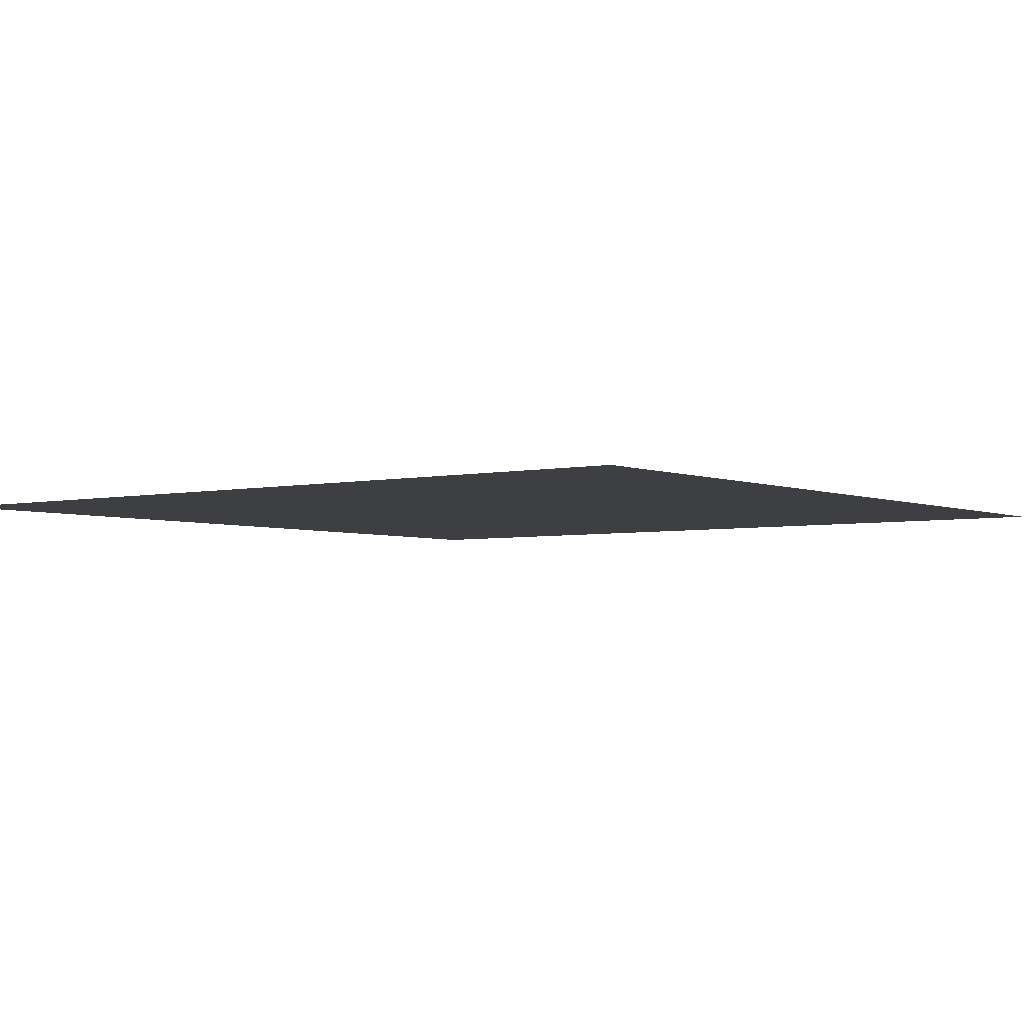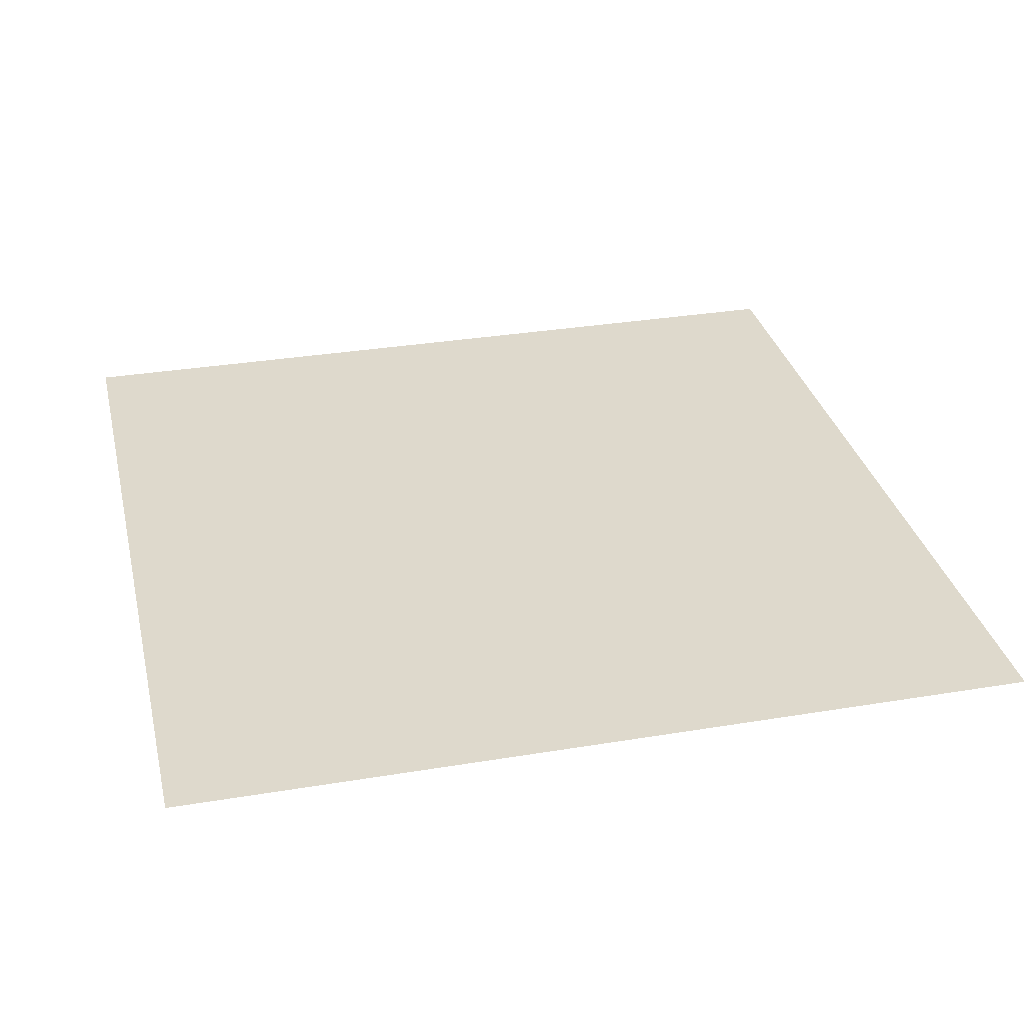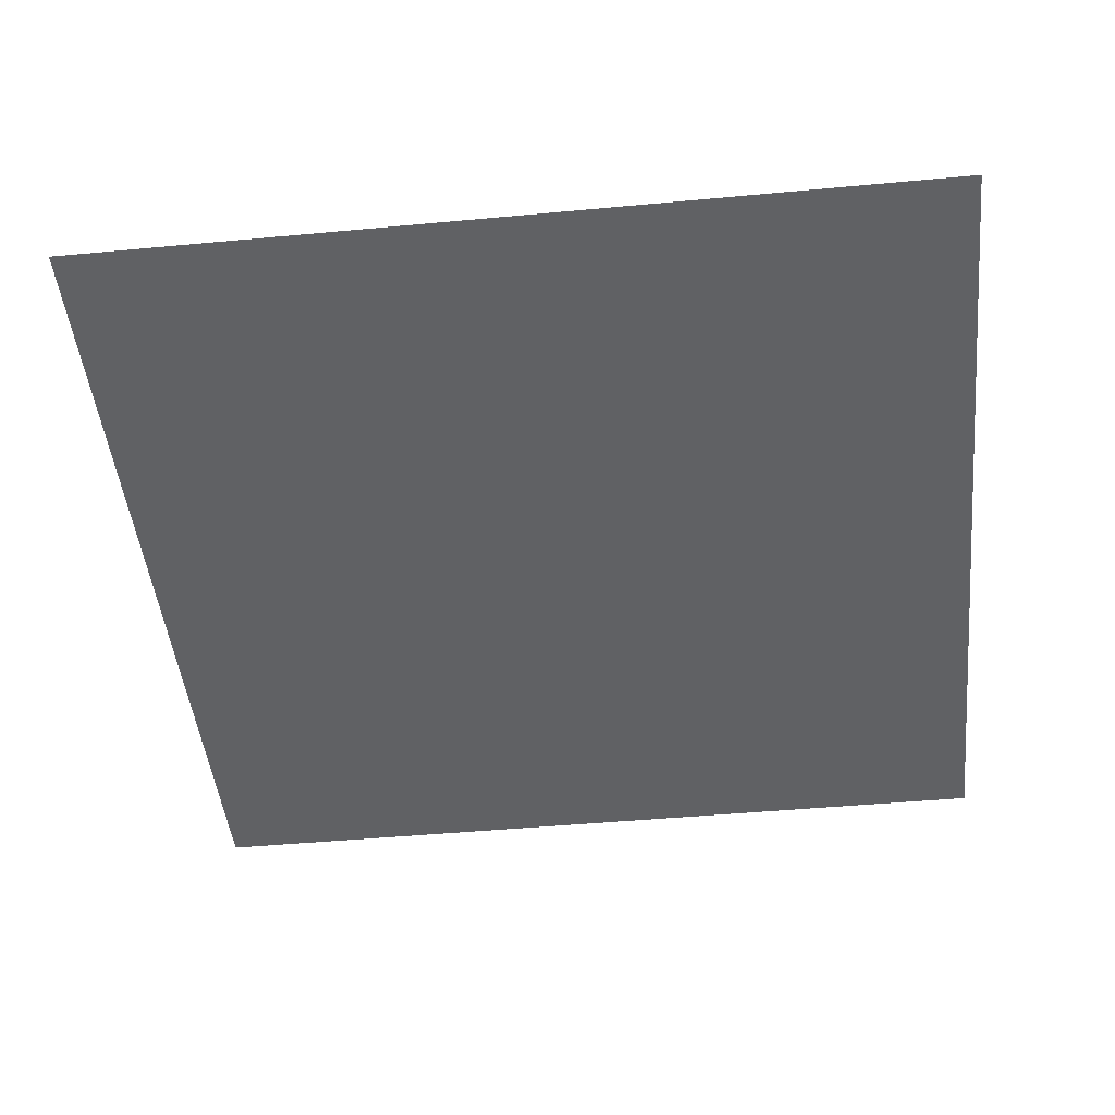
<metadata>
{"format":"obj","ext":"obj","renderer":"f3d","projection":"perspective","resolution":1024,"background":"white","views":[{"elev":-3.8,"azim":37.1,"up":"+Z"},{"elev":32.1,"azim":-103.1,"up":"+Z"},{"elev":-46.9,"azim":-174.0,"up":"+Z"}]}
</metadata>
<code>
v 0 -3.2 0
v -3.2 -3.2 0
v -3.2 0 0
v 0 0 0
v -6.4 -3.2 0
v -6.4 0 0
v -9.6 -3.2 0
v -9.6 0 0
v -12.8 -3.2 0
v -12.8 0 0
v -16 -3.2 0
v -16 0 0
v -19.2 -3.2 0
v -19.2 0 0
v -22.4 -3.2 0
v -22.4 0 0
v -25.6 -3.2 0
v -25.6 0 0
v -28.8 -3.2 0
v -28.8 0 0
v -32 -3.2 0
v -32 0 0
v -35.2 -3.2 0
v -35.2 0 0
v -38.4 -3.2 0
v -38.4 0 0
v -41.6 -3.2 0
v -41.6 0 0
v -44.8 -3.2 0
v -44.8 0 0
v -48 -3.2 0
v -48 0 0
v -51.2 -3.2 0
v -51.2 0 0
v -54.4 -3.2 0
v -54.4 0 0
v -57.6 -3.2 0
v -57.6 0 0
v -60.8 -3.2 0
v -60.8 0 0
v -64 -3.2 0
v -64 0 0
v 0 -6.4 0
v -3.2 -6.4 0
v -6.4 -6.4 0
v -9.6 -6.4 0
v -12.8 -6.4 0
v -16 -6.4 0
v -19.2 -6.4 0
v -22.4 -6.4 0
v -25.6 -6.4 0
v -28.8 -6.4 0
v -32 -6.4 0
v -35.2 -6.4 0
v -38.4 -6.4 0
v -41.6 -6.4 0
v -44.8 -6.4 0
v -48 -6.4 0
v -51.2 -6.4 0
v -54.4 -6.4 0
v -57.6 -6.4 0
v -60.8 -6.4 0
v -64 -6.4 0
v 0 -9.6 0
v -3.2 -9.6 0
v -6.4 -9.6 0
v -9.6 -9.6 0
v -12.8 -9.6 0
v -16 -9.6 0
v -19.2 -9.6 0
v -22.4 -9.6 0
v -25.6 -9.6 0
v -28.8 -9.6 0
v -32 -9.6 0
v -35.2 -9.6 0
v -38.4 -9.6 0
v -41.6 -9.6 0
v -44.8 -9.6 0
v -48 -9.6 0
v -51.2 -9.6 0
v -54.4 -9.6 0
v -57.6 -9.6 0
v -60.8 -9.6 0
v -64 -9.6 0
v 0 -12.8 0
v -3.2 -12.8 0
v -6.4 -12.8 0
v -9.6 -12.8 0
v -12.8 -12.8 0
v -16 -12.8 0
v -19.2 -12.8 0
v -22.4 -12.8 0
v -25.6 -12.8 0
v -28.8 -12.8 0
v -32 -12.8 0
v -35.2 -12.8 0
v -38.4 -12.8 0
v -41.6 -12.8 0
v -44.8 -12.8 0
v -48 -12.8 0
v -51.2 -12.8 0
v -54.4 -12.8 0
v -57.6 -12.8 0
v -60.8 -12.8 0
v -64 -12.8 0
v 0 -16 0
v -3.2 -16 0
v -6.4 -16 0
v -9.6 -16 0
v -12.8 -16 0
v -16 -16 0
v -19.2 -16 0
v -22.4 -16 0
v -25.6 -16 0
v -28.8 -16 0
v -32 -16 0
v -35.2 -16 0
v -38.4 -16 0
v -41.6 -16 0
v -44.8 -16 0
v -48 -16 0
v -51.2 -16 0
v -54.4 -16 0
v -57.6 -16 0
v -60.8 -16 0
v -64 -16 0
v 0 -19.2 0
v -3.2 -19.2 0
v -6.4 -19.2 0
v -9.6 -19.2 0
v -12.8 -19.2 0
v -16 -19.2 0
v -19.2 -19.2 0
v -22.4 -19.2 0
v -25.6 -19.2 0
v -28.8 -19.2 0
v -32 -19.2 0
v -35.2 -19.2 0
v -38.4 -19.2 0
v -41.6 -19.2 0
v -44.8 -19.2 0
v -48 -19.2 0
v -51.2 -19.2 0
v -54.4 -19.2 0
v -57.6 -19.2 0
v -60.8 -19.2 0
v -64 -19.2 0
v 0 -22.4 0
v -3.2 -22.4 0
v -6.4 -22.4 0
v -9.6 -22.4 0
v -12.8 -22.4 0
v -16 -22.4 0
v -19.2 -22.4 0
v -22.4 -22.4 0
v -25.6 -22.4 0
v -28.8 -22.4 0
v -32 -22.4 0
v -35.2 -22.4 0
v -38.4 -22.4 0
v -41.6 -22.4 0
v -44.8 -22.4 0
v -48 -22.4 0
v -51.2 -22.4 0
v -54.4 -22.4 0
v -57.6 -22.4 0
v -60.8 -22.4 0
v -64 -22.4 0
v 0 -25.6 0
v -3.2 -25.6 0
v -6.4 -25.6 0
v -9.6 -25.6 0
v -12.8 -25.6 0
v -16 -25.6 0
v -19.2 -25.6 0
v -22.4 -25.6 0
v -25.6 -25.6 0
v -28.8 -25.6 0
v -32 -25.6 0
v -35.2 -25.6 0
v -38.4 -25.6 0
v -41.6 -25.6 0
v -44.8 -25.6 0
v -48 -25.6 0
v -51.2 -25.6 0
v -54.4 -25.6 0
v -57.6 -25.6 0
v -60.8 -25.6 0
v -64 -25.6 0
v 0 -28.8 0
v -3.2 -28.8 0
v -6.4 -28.8 0
v -9.6 -28.8 0
v -12.8 -28.8 0
v -16 -28.8 0
v -19.2 -28.8 0
v -22.4 -28.8 0
v -25.6 -28.8 0
v -28.8 -28.8 0
v -32 -28.8 0
v -35.2 -28.8 0
v -38.4 -28.8 0
v -41.6 -28.8 0
v -44.8 -28.8 0
v -48 -28.8 0
v -51.2 -28.8 0
v -54.4 -28.8 0
v -57.6 -28.8 0
v -60.8 -28.8 0
v -64 -28.8 0
v 0 -32 0
v -3.2 -32 0
v -6.4 -32 0
v -9.6 -32 0
v -12.8 -32 0
v -16 -32 0
v -19.2 -32 0
v -22.4 -32 0
v -25.6 -32 0
v -28.8 -32 0
v -32 -32 0
v -35.2 -32 0
v -38.4 -32 0
v -41.6 -32 0
v -44.8 -32 0
v -48 -32 0
v -51.2 -32 0
v -54.4 -32 0
v -57.6 -32 0
v -60.8 -32 0
v -64 -32 0
v 0 -35.2 0
v -3.2 -35.2 0
v -6.4 -35.2 0
v -9.6 -35.2 0
v -12.8 -35.2 0
v -16 -35.2 0
v -19.2 -35.2 0
v -22.4 -35.2 0
v -25.6 -35.2 0
v -28.8 -35.2 0
v -32 -35.2 0
v -35.2 -35.2 0
v -38.4 -35.2 0
v -41.6 -35.2 0
v -44.8 -35.2 0
v -48 -35.2 0
v -51.2 -35.2 0
v -54.4 -35.2 0
v -57.6 -35.2 0
v -60.8 -35.2 0
v -64 -35.2 0
v 0 -38.4 0
v -3.2 -38.4 0
v -6.4 -38.4 0
v -9.6 -38.4 0
v -12.8 -38.4 0
v -16 -38.4 0
v -19.2 -38.4 0
v -22.4 -38.4 0
v -25.6 -38.4 0
v -28.8 -38.4 0
v -32 -38.4 0
v -35.2 -38.4 0
v -38.4 -38.4 0
v -41.6 -38.4 0
v -44.8 -38.4 0
v -48 -38.4 0
v -51.2 -38.4 0
v -54.4 -38.4 0
v -57.6 -38.4 0
v -60.8 -38.4 0
v -64 -38.4 0
v 0 -41.6 0
v -3.2 -41.6 0
v -6.4 -41.6 0
v -9.6 -41.6 0
v -12.8 -41.6 0
v -16 -41.6 0
v -19.2 -41.6 0
v -22.4 -41.6 0
v -25.6 -41.6 0
v -28.8 -41.6 0
v -32 -41.6 0
v -35.2 -41.6 0
v -38.4 -41.6 0
v -41.6 -41.6 0
v -44.8 -41.6 0
v -48 -41.6 0
v -51.2 -41.6 0
v -54.4 -41.6 0
v -57.6 -41.6 0
v -60.8 -41.6 0
v -64 -41.6 0
v 0 -44.8 0
v -3.2 -44.8 0
v -6.4 -44.8 0
v -9.6 -44.8 0
v -12.8 -44.8 0
v -16 -44.8 0
v -19.2 -44.8 0
v -22.4 -44.8 0
v -25.6 -44.8 0
v -28.8 -44.8 0
v -32 -44.8 0
v -35.2 -44.8 0
v -38.4 -44.8 0
v -41.6 -44.8 0
v -44.8 -44.8 0
v -48 -44.8 0
v -51.2 -44.8 0
v -54.4 -44.8 0
v -57.6 -44.8 0
v -60.8 -44.8 0
v -64 -44.8 0
v 0 -48 0
v -3.2 -48 0
v -6.4 -48 0
v -9.6 -48 0
v -12.8 -48 0
v -16 -48 0
v -19.2 -48 0
v -22.4 -48 0
v -25.6 -48 0
v -28.8 -48 0
v -32 -48 0
v -35.2 -48 0
v -38.4 -48 0
v -41.6 -48 0
v -44.8 -48 0
v -48 -48 0
v -51.2 -48 0
v -54.4 -48 0
v -57.6 -48 0
v -60.8 -48 0
v -64 -48 0
v 0 -51.2 0
v -3.2 -51.2 0
v -6.4 -51.2 0
v -9.6 -51.2 0
v -12.8 -51.2 0
v -16 -51.2 0
v -19.2 -51.2 0
v -22.4 -51.2 0
v -25.6 -51.2 0
v -28.8 -51.2 0
v -32 -51.2 0
v -35.2 -51.2 0
v -38.4 -51.2 0
v -41.6 -51.2 0
v -44.8 -51.2 0
v -48 -51.2 0
v -51.2 -51.2 0
v -54.4 -51.2 0
v -57.6 -51.2 0
v -60.8 -51.2 0
v -64 -51.2 0
v 0 -54.4 0
v -3.2 -54.4 0
v -6.4 -54.4 0
v -9.6 -54.4 0
v -12.8 -54.4 0
v -16 -54.4 0
v -19.2 -54.4 0
v -22.4 -54.4 0
v -25.6 -54.4 0
v -28.8 -54.4 0
v -32 -54.4 0
v -35.2 -54.4 0
v -38.4 -54.4 0
v -41.6 -54.4 0
v -44.8 -54.4 0
v -48 -54.4 0
v -51.2 -54.4 0
v -54.4 -54.4 0
v -57.6 -54.4 0
v -60.8 -54.4 0
v -64 -54.4 0
v 0 -57.6 0
v -3.2 -57.6 0
v -6.4 -57.6 0
v -9.6 -57.6 0
v -12.8 -57.6 0
v -16 -57.6 0
v -19.2 -57.6 0
v -22.4 -57.6 0
v -25.6 -57.6 0
v -28.8 -57.6 0
v -32 -57.6 0
v -35.2 -57.6 0
v -38.4 -57.6 0
v -41.6 -57.6 0
v -44.8 -57.6 0
v -48 -57.6 0
v -51.2 -57.6 0
v -54.4 -57.6 0
v -57.6 -57.6 0
v -60.8 -57.6 0
v -64 -57.6 0
v 0 -60.8 0
v -3.2 -60.8 0
v -6.4 -60.8 0
v -9.6 -60.8 0
v -12.8 -60.8 0
v -16 -60.8 0
v -19.2 -60.8 0
v -22.4 -60.8 0
v -25.6 -60.8 0
v -28.8 -60.8 0
v -32 -60.8 0
v -35.2 -60.8 0
v -38.4 -60.8 0
v -41.6 -60.8 0
v -44.8 -60.8 0
v -48 -60.8 0
v -51.2 -60.8 0
v -54.4 -60.8 0
v -57.6 -60.8 0
v -60.8 -60.8 0
v -64 -60.8 0
v 0 -64 0
v -3.2 -64 0
v -6.4 -64 0
v -9.6 -64 0
v -12.8 -64 0
v -16 -64 0
v -19.2 -64 0
v -22.4 -64 0
v -25.6 -64 0
v -28.8 -64 0
v -32 -64 0
v -35.2 -64 0
v -38.4 -64 0
v -41.6 -64 0
v -44.8 -64 0
v -48 -64 0
v -51.2 -64 0
v -54.4 -64 0
v -57.6 -64 0
v -60.8 -64 0
v -64 -64 0
g mesh_0001
f 1 2 3 4
f 2 5 6 3
f 5 7 8 6
f 7 9 10 8
f 9 11 12 10
f 11 13 14 12
f 13 15 16 14
f 15 17 18 16
f 17 19 20 18
f 19 21 22 20
f 21 23 24 22
f 23 25 26 24
f 25 27 28 26
f 27 29 30 28
f 29 31 32 30
f 31 33 34 32
f 33 35 36 34
f 35 37 38 36
f 37 39 40 38
f 39 41 42 40
f 43 44 2 1
f 44 45 5 2
f 45 46 7 5
f 46 47 9 7
f 47 48 11 9
f 48 49 13 11
f 49 50 15 13
f 50 51 17 15
f 51 52 19 17
f 52 53 21 19
f 53 54 23 21
f 54 55 25 23
f 55 56 27 25
f 56 57 29 27
f 57 58 31 29
f 58 59 33 31
f 59 60 35 33
f 60 61 37 35
f 61 62 39 37
f 62 63 41 39
f 64 65 44 43
f 65 66 45 44
f 66 67 46 45
f 67 68 47 46
f 68 69 48 47
f 69 70 49 48
f 70 71 50 49
f 71 72 51 50
f 72 73 52 51
f 73 74 53 52
f 74 75 54 53
f 75 76 55 54
f 76 77 56 55
f 77 78 57 56
f 78 79 58 57
f 79 80 59 58
f 80 81 60 59
f 81 82 61 60
f 82 83 62 61
f 83 84 63 62
f 85 86 65 64
f 86 87 66 65
f 87 88 67 66
f 88 89 68 67
f 89 90 69 68
f 90 91 70 69
f 91 92 71 70
f 92 93 72 71
f 93 94 73 72
f 94 95 74 73
f 95 96 75 74
f 96 97 76 75
f 97 98 77 76
f 98 99 78 77
f 99 100 79 78
f 100 101 80 79
f 101 102 81 80
f 102 103 82 81
f 103 104 83 82
f 104 105 84 83
f 106 107 86 85
f 107 108 87 86
f 108 109 88 87
f 109 110 89 88
f 110 111 90 89
f 111 112 91 90
f 112 113 92 91
f 113 114 93 92
f 114 115 94 93
f 115 116 95 94
f 116 117 96 95
f 117 118 97 96
f 118 119 98 97
f 119 120 99 98
f 120 121 100 99
f 121 122 101 100
f 122 123 102 101
f 123 124 103 102
f 124 125 104 103
f 125 126 105 104
f 127 128 107 106
f 128 129 108 107
f 129 130 109 108
f 130 131 110 109
f 131 132 111 110
f 132 133 112 111
f 133 134 113 112
f 134 135 114 113
f 135 136 115 114
f 136 137 116 115
f 137 138 117 116
f 138 139 118 117
f 139 140 119 118
f 140 141 120 119
f 141 142 121 120
f 142 143 122 121
f 143 144 123 122
f 144 145 124 123
f 145 146 125 124
f 146 147 126 125
f 148 149 128 127
f 149 150 129 128
f 150 151 130 129
f 151 152 131 130
f 152 153 132 131
f 153 154 133 132
f 154 155 134 133
f 155 156 135 134
f 156 157 136 135
f 157 158 137 136
f 158 159 138 137
f 159 160 139 138
f 160 161 140 139
f 161 162 141 140
f 162 163 142 141
f 163 164 143 142
f 164 165 144 143
f 165 166 145 144
f 166 167 146 145
f 167 168 147 146
f 169 170 149 148
f 170 171 150 149
f 171 172 151 150
f 172 173 152 151
f 173 174 153 152
f 174 175 154 153
f 175 176 155 154
f 176 177 156 155
f 177 178 157 156
f 178 179 158 157
f 179 180 159 158
f 180 181 160 159
f 181 182 161 160
f 182 183 162 161
f 183 184 163 162
f 184 185 164 163
f 185 186 165 164
f 186 187 166 165
f 187 188 167 166
f 188 189 168 167
f 190 191 170 169
f 191 192 171 170
f 192 193 172 171
f 193 194 173 172
f 194 195 174 173
f 195 196 175 174
f 196 197 176 175
f 197 198 177 176
f 198 199 178 177
f 199 200 179 178
f 200 201 180 179
f 201 202 181 180
f 202 203 182 181
f 203 204 183 182
f 204 205 184 183
f 205 206 185 184
f 206 207 186 185
f 207 208 187 186
f 208 209 188 187
f 209 210 189 188
f 211 212 191 190
f 212 213 192 191
f 213 214 193 192
f 214 215 194 193
f 215 216 195 194
f 216 217 196 195
f 217 218 197 196
f 218 219 198 197
f 219 220 199 198
f 220 221 200 199
f 221 222 201 200
f 222 223 202 201
f 223 224 203 202
f 224 225 204 203
f 225 226 205 204
f 226 227 206 205
f 227 228 207 206
f 228 229 208 207
f 229 230 209 208
f 230 231 210 209
f 232 233 212 211
f 233 234 213 212
f 234 235 214 213
f 235 236 215 214
f 236 237 216 215
f 237 238 217 216
f 238 239 218 217
f 239 240 219 218
f 240 241 220 219
f 241 242 221 220
f 242 243 222 221
f 243 244 223 222
f 244 245 224 223
f 245 246 225 224
f 246 247 226 225
f 247 248 227 226
f 248 249 228 227
f 249 250 229 228
f 250 251 230 229
f 251 252 231 230
f 253 254 233 232
f 254 255 234 233
f 255 256 235 234
f 256 257 236 235
f 257 258 237 236
f 258 259 238 237
f 259 260 239 238
f 260 261 240 239
f 261 262 241 240
f 262 263 242 241
f 263 264 243 242
f 264 265 244 243
f 265 266 245 244
f 266 267 246 245
f 267 268 247 246
f 268 269 248 247
f 269 270 249 248
f 270 271 250 249
f 271 272 251 250
f 272 273 252 251
f 274 275 254 253
f 275 276 255 254
f 276 277 256 255
f 277 278 257 256
f 278 279 258 257
f 279 280 259 258
f 280 281 260 259
f 281 282 261 260
f 282 283 262 261
f 283 284 263 262
f 284 285 264 263
f 285 286 265 264
f 286 287 266 265
f 287 288 267 266
f 288 289 268 267
f 289 290 269 268
f 290 291 270 269
f 291 292 271 270
f 292 293 272 271
f 293 294 273 272
f 295 296 275 274
f 296 297 276 275
f 297 298 277 276
f 298 299 278 277
f 299 300 279 278
f 300 301 280 279
f 301 302 281 280
f 302 303 282 281
f 303 304 283 282
f 304 305 284 283
f 305 306 285 284
f 306 307 286 285
f 307 308 287 286
f 308 309 288 287
f 309 310 289 288
f 310 311 290 289
f 311 312 291 290
f 312 313 292 291
f 313 314 293 292
f 314 315 294 293
f 316 317 296 295
f 317 318 297 296
f 318 319 298 297
f 319 320 299 298
f 320 321 300 299
f 321 322 301 300
f 322 323 302 301
f 323 324 303 302
f 324 325 304 303
f 325 326 305 304
f 326 327 306 305
f 327 328 307 306
f 328 329 308 307
f 329 330 309 308
f 330 331 310 309
f 331 332 311 310
f 332 333 312 311
f 333 334 313 312
f 334 335 314 313
f 335 336 315 314
f 337 338 317 316
f 338 339 318 317
f 339 340 319 318
f 340 341 320 319
f 341 342 321 320
f 342 343 322 321
f 343 344 323 322
f 344 345 324 323
f 345 346 325 324
f 346 347 326 325
f 347 348 327 326
f 348 349 328 327
f 349 350 329 328
f 350 351 330 329
f 351 352 331 330
f 352 353 332 331
f 353 354 333 332
f 354 355 334 333
f 355 356 335 334
f 356 357 336 335
f 358 359 338 337
f 359 360 339 338
f 360 361 340 339
f 361 362 341 340
f 362 363 342 341
f 363 364 343 342
f 364 365 344 343
f 365 366 345 344
f 366 367 346 345
f 367 368 347 346
f 368 369 348 347
f 369 370 349 348
f 370 371 350 349
f 371 372 351 350
f 372 373 352 351
f 373 374 353 352
f 374 375 354 353
f 375 376 355 354
f 376 377 356 355
f 377 378 357 356
f 379 380 359 358
f 380 381 360 359
f 381 382 361 360
f 382 383 362 361
f 383 384 363 362
f 384 385 364 363
f 385 386 365 364
f 386 387 366 365
f 387 388 367 366
f 388 389 368 367
f 389 390 369 368
f 390 391 370 369
f 391 392 371 370
f 392 393 372 371
f 393 394 373 372
f 394 395 374 373
f 395 396 375 374
f 396 397 376 375
f 397 398 377 376
f 398 399 378 377
f 400 401 380 379
f 401 402 381 380
f 402 403 382 381
f 403 404 383 382
f 404 405 384 383
f 405 406 385 384
f 406 407 386 385
f 407 408 387 386
f 408 409 388 387
f 409 410 389 388
f 410 411 390 389
f 411 412 391 390
f 412 413 392 391
f 413 414 393 392
f 414 415 394 393
f 415 416 395 394
f 416 417 396 395
f 417 418 397 396
f 418 419 398 397
f 419 420 399 398
f 421 422 401 400
f 422 423 402 401
f 423 424 403 402
f 424 425 404 403
f 425 426 405 404
f 426 427 406 405
f 427 428 407 406
f 428 429 408 407
f 429 430 409 408
f 430 431 410 409
f 431 432 411 410
f 432 433 412 411
f 433 434 413 412
f 434 435 414 413
f 435 436 415 414
f 436 437 416 415
f 437 438 417 416
f 438 439 418 417
f 439 440 419 418
f 440 441 420 419
g mesh_0002
f 98 99 78 77
f 99 100 79 78
f 100 101 80 79
f 121 122 101 100
f 226 227 206 205
f 246 247 226 225
f 247 248 227 226
g mesh_0003
f 13 15 16 14
f 15 17 18 16
f 17 19 20 18
f 19 21 22 20
f 49 50 15 13
f 50 51 17 15
f 52 53 21 19
f 53 54 23 21
f 54 55 25 23
f 55 56 27 25
f 56 57 29 27
f 57 58 31 29
f 58 59 33 31
f 69 70 49 48
f 70 71 50 49
f 71 72 51 50
f 73 74 53 52
f 74 75 54 53
f 75 76 55 54
f 76 77 56 55
f 77 78 57 56
f 78 79 58 57
f 79 80 59 58
f 90 91 70 69
f 95 96 75 74
f 96 97 76 75
f 98 99 78 77
f 99 100 79 78
f 100 101 80 79
f 111 112 91 90
f 116 117 96 95
f 117 118 97 96
f 121 122 101 100
f 122 123 102 101
f 132 133 112 111
f 143 144 123 122
f 149 150 129 128
f 150 151 130 129
f 151 152 131 130
f 152 153 132 131
f 153 154 133 132
f 164 165 144 143
f 169 170 149 148
f 170 171 150 149
f 171 172 151 150
f 172 173 152 151
f 173 174 153 152
f 174 175 154 153
f 182 183 162 161
f 185 186 165 164
f 190 191 170 169
f 191 192 171 170
f 192 193 172 171
f 193 194 173 172
f 206 207 186 185
f 211 212 191 190
f 212 213 192 191
f 213 214 193 192
f 221 222 201 200
f 226 227 206 205
f 227 228 207 206
f 232 233 212 211
f 233 234 213 212
f 234 235 214 213
f 235 236 215 214
f 246 247 226 225
f 247 248 227 226
f 248 249 228 227
f 253 254 233 232
f 254 255 234 233
f 255 256 235 234
f 256 257 236 235
f 257 258 237 236
f 263 264 243 242
f 264 265 244 243
f 265 266 245 244
f 266 267 246 245
f 267 268 247 246
f 268 269 248 247
f 269 270 249 248
f 274 275 254 253
f 275 276 255 254
f 276 277 256 255
f 277 278 257 256
f 278 279 258 257
f 283 284 263 262
f 284 285 264 263
f 295 296 275 274
f 296 297 276 275
f 298 299 278 277
f 299 300 279 278
f 303 304 283 282
f 304 305 284 283
f 316 317 296 295
f 317 318 297 296
f 319 320 299 298
f 320 321 300 299
f 323 324 303 302
f 324 325 304 303
f 337 338 317 316
f 344 345 324 323
f 358 359 338 337
f 364 365 344 343
f 365 366 345 344
f 379 380 359 358
f 380 381 360 359
f 381 382 361 360
f 382 383 362 361
f 383 384 363 362
f 385 386 365 364
f 386 387 366 365
f 400 401 380 379
f 403 404 383 382
f 404 405 384 383
f 405 406 385 384
f 406 407 386 385
f 407 408 387 386
f 421 422 401 400

</code>
